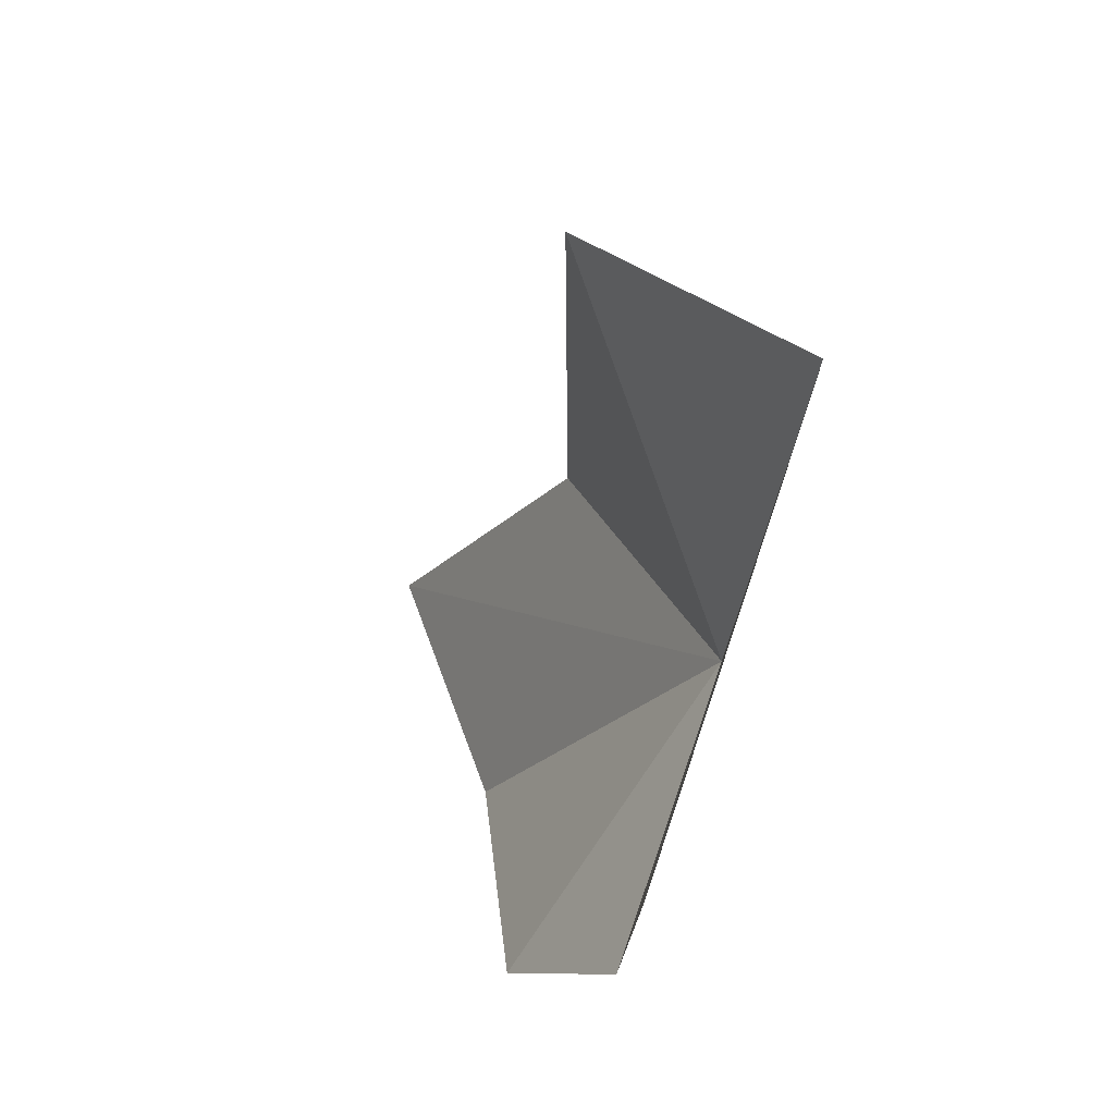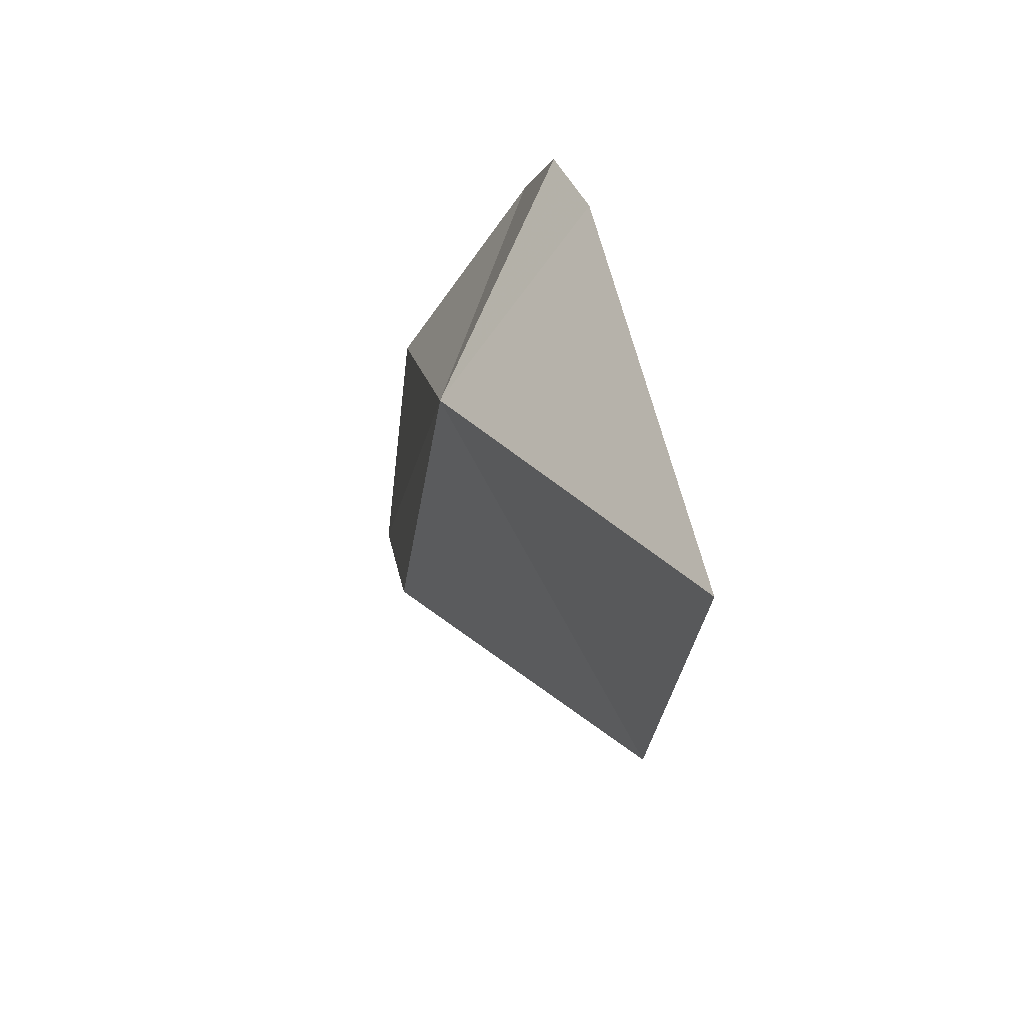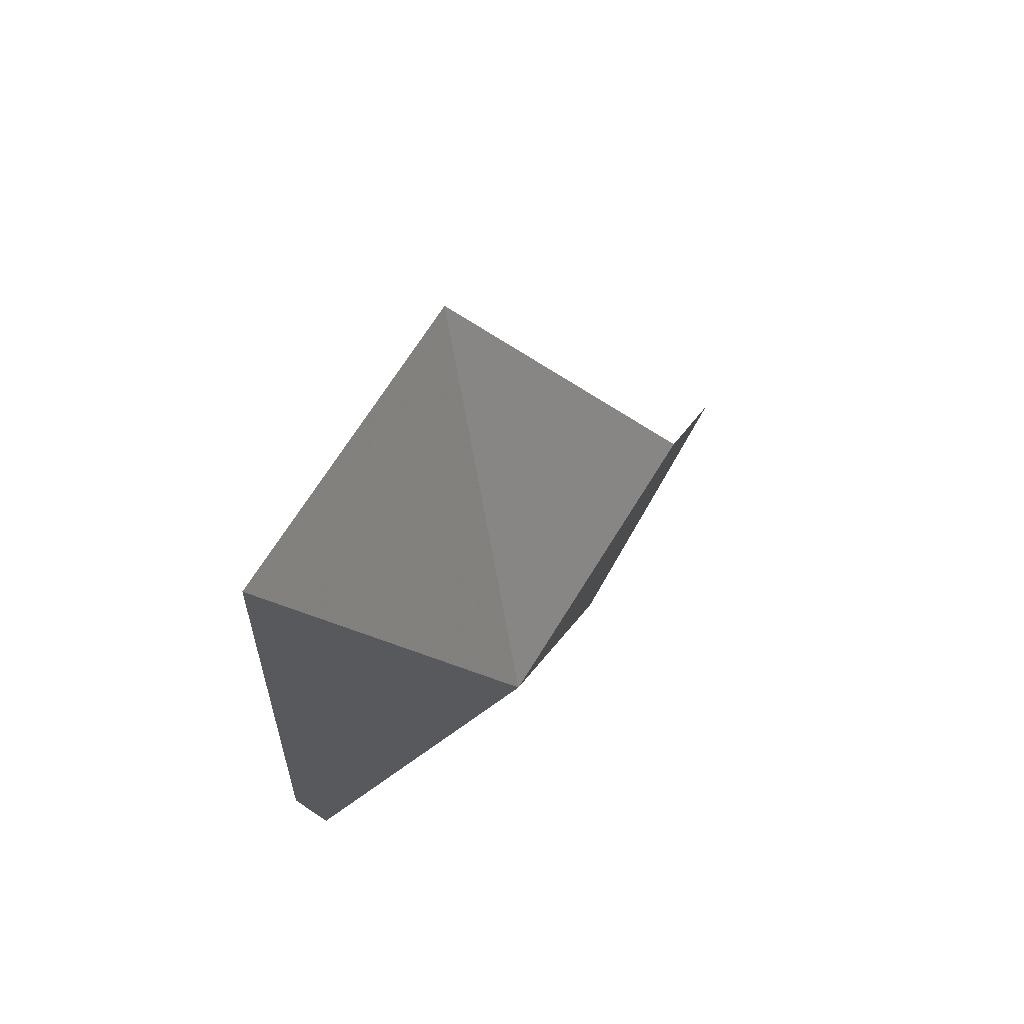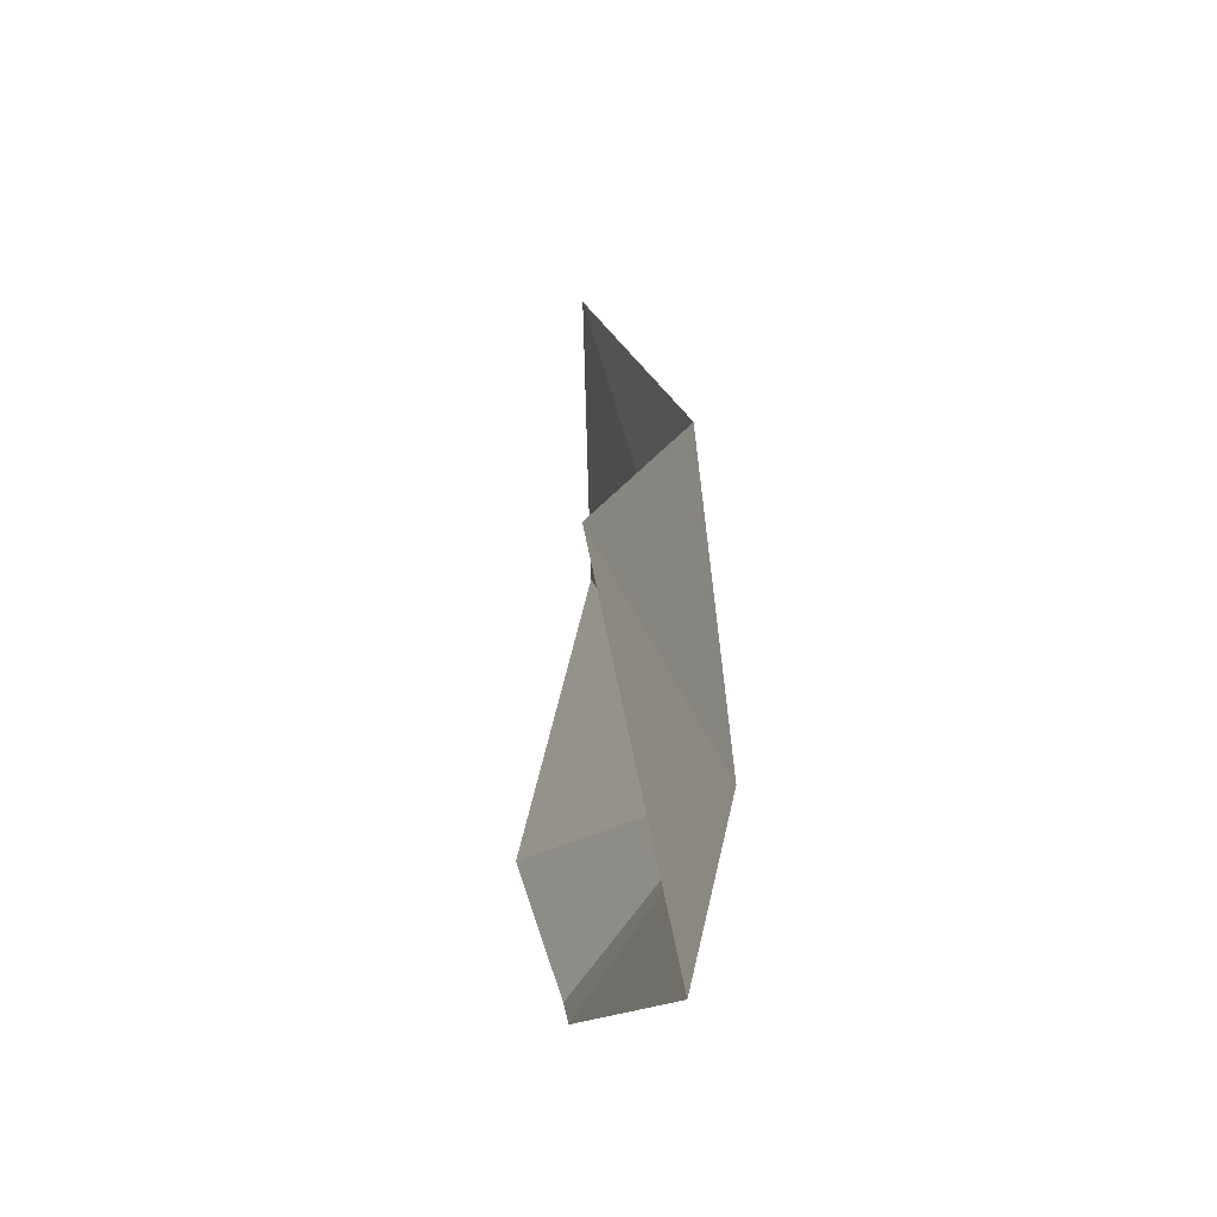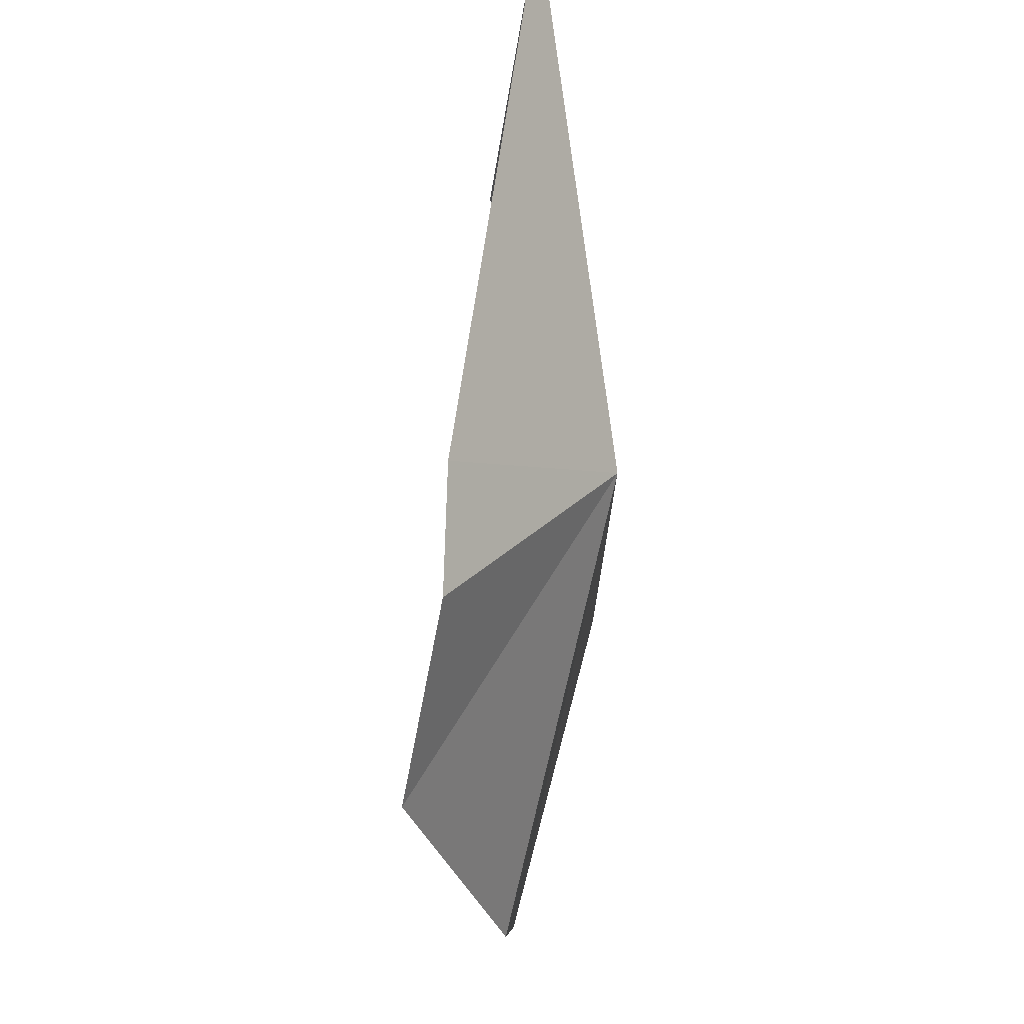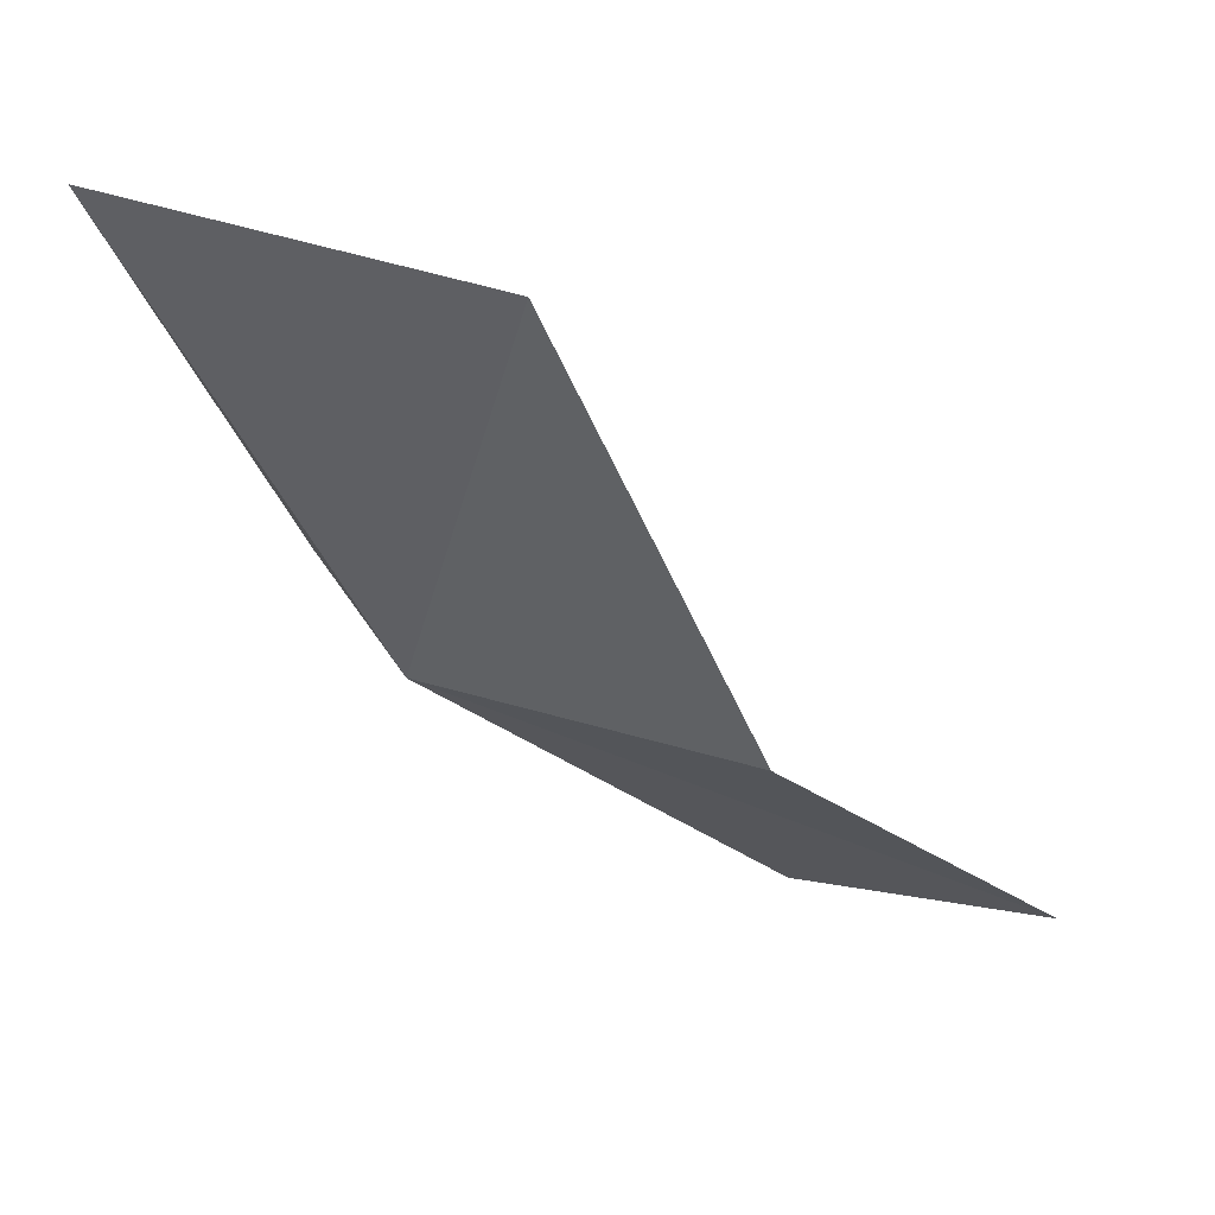
<metadata>
{"format":"obj","ext":"obj","renderer":"f3d","projection":"perspective","resolution":1024,"background":"white","views":[{"elev":29.3,"azim":144.2,"up":"+Z"},{"elev":58.2,"azim":-15.1,"up":"+Y"},{"elev":51.7,"azim":-161.0,"up":"+Z"},{"elev":68.2,"azim":163.3,"up":"+Z"},{"elev":-33.5,"azim":166.9,"up":"+Z"},{"elev":57.1,"azim":-81.3,"up":"+Z"}]}
</metadata>
<code>
v 3.85 44.26 17.07
v 9.799 41.5 6.36
v 4.763 32.92 6.36
v 9.83 47.16 10.04
v 7.228 41 30.38
v 1.827 33.72 18.13
v 10.04 48.63 13.61
v 8.346 52.79 31.27
v 2.637 24.89 10.2
f 1 2 3
f 1 6 5
f 1 7 4
f 1 5 8
f 1 9 6
f 1 8 7
f 1 4 2
f 1 3 9

</code>
